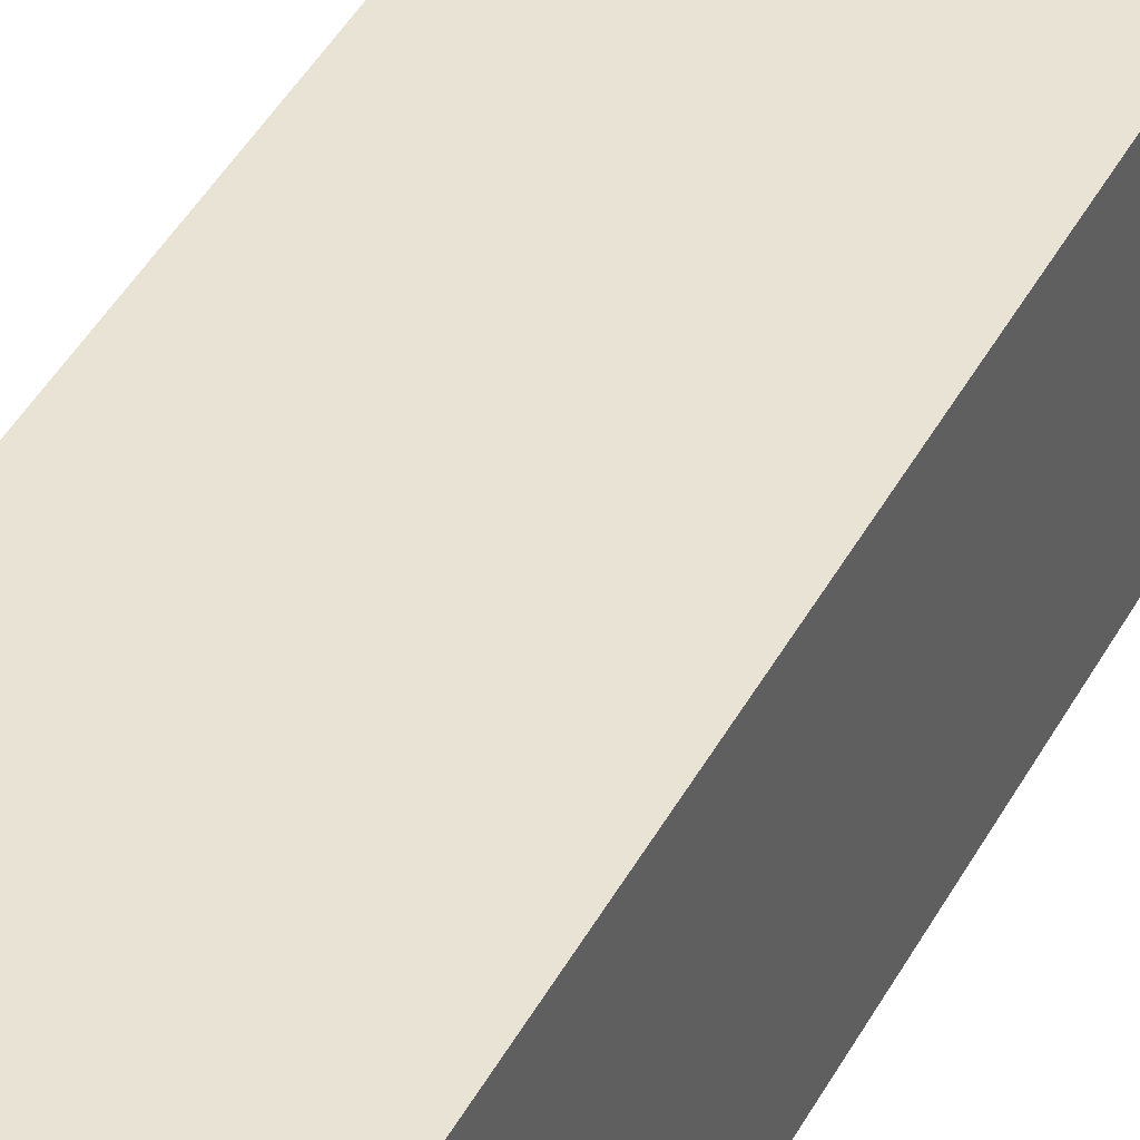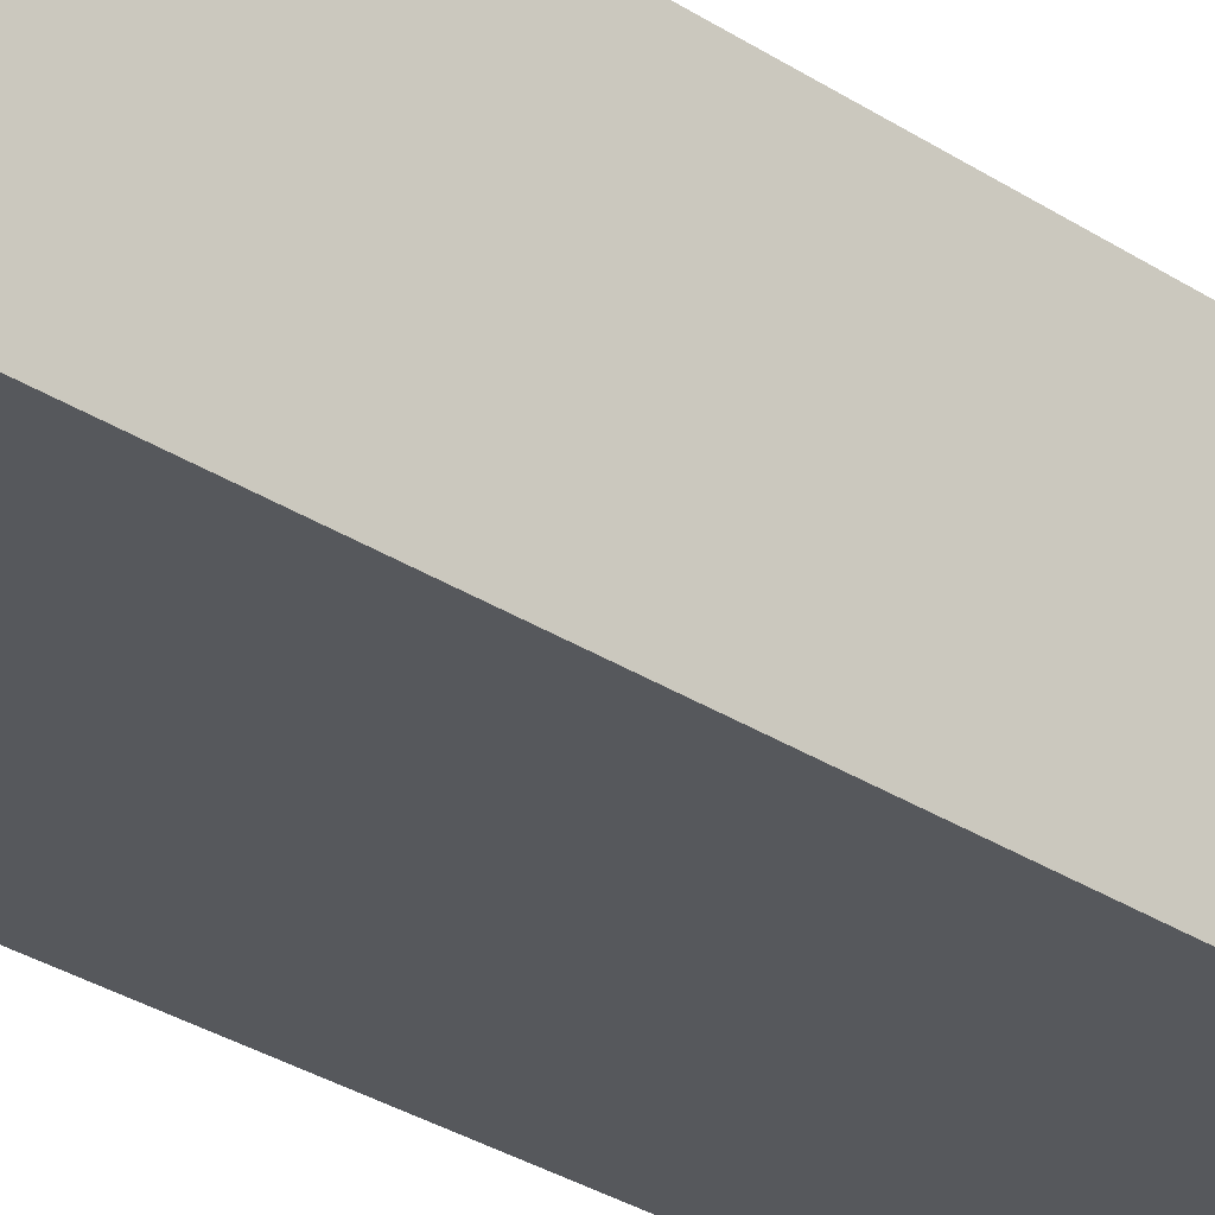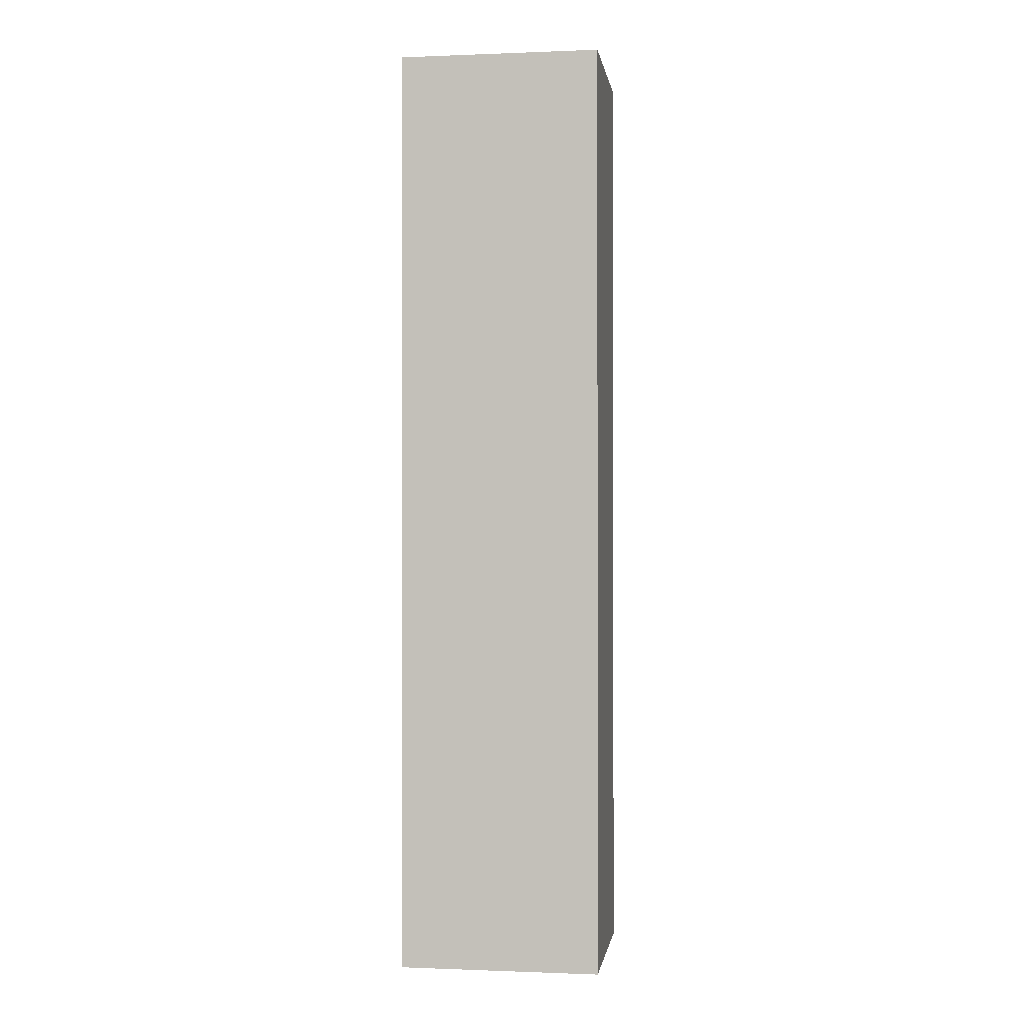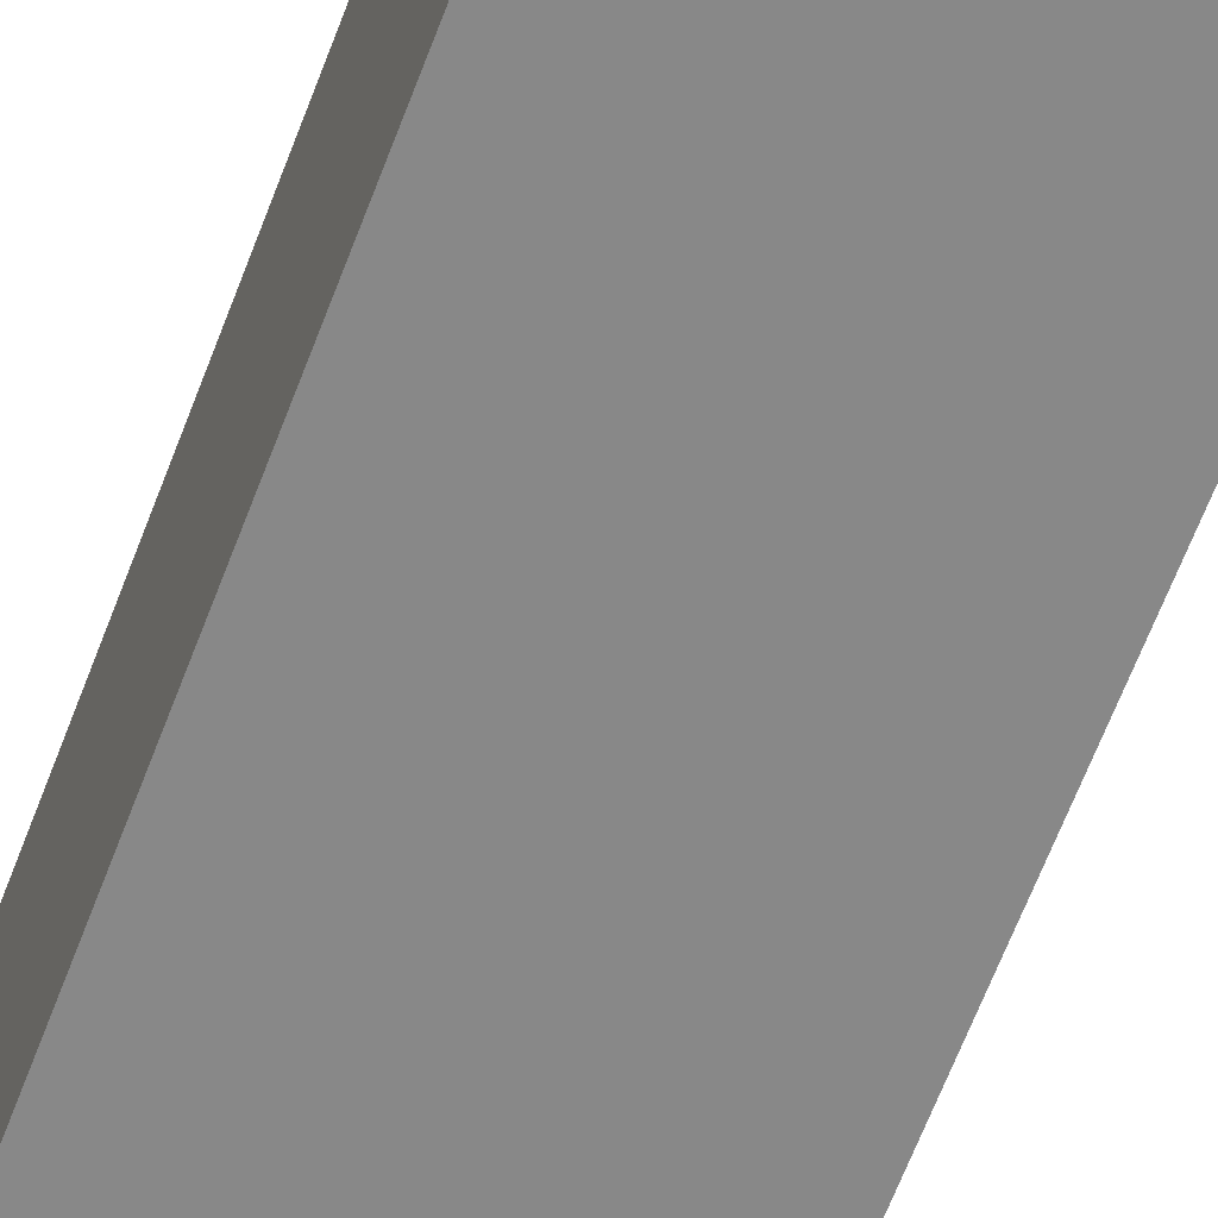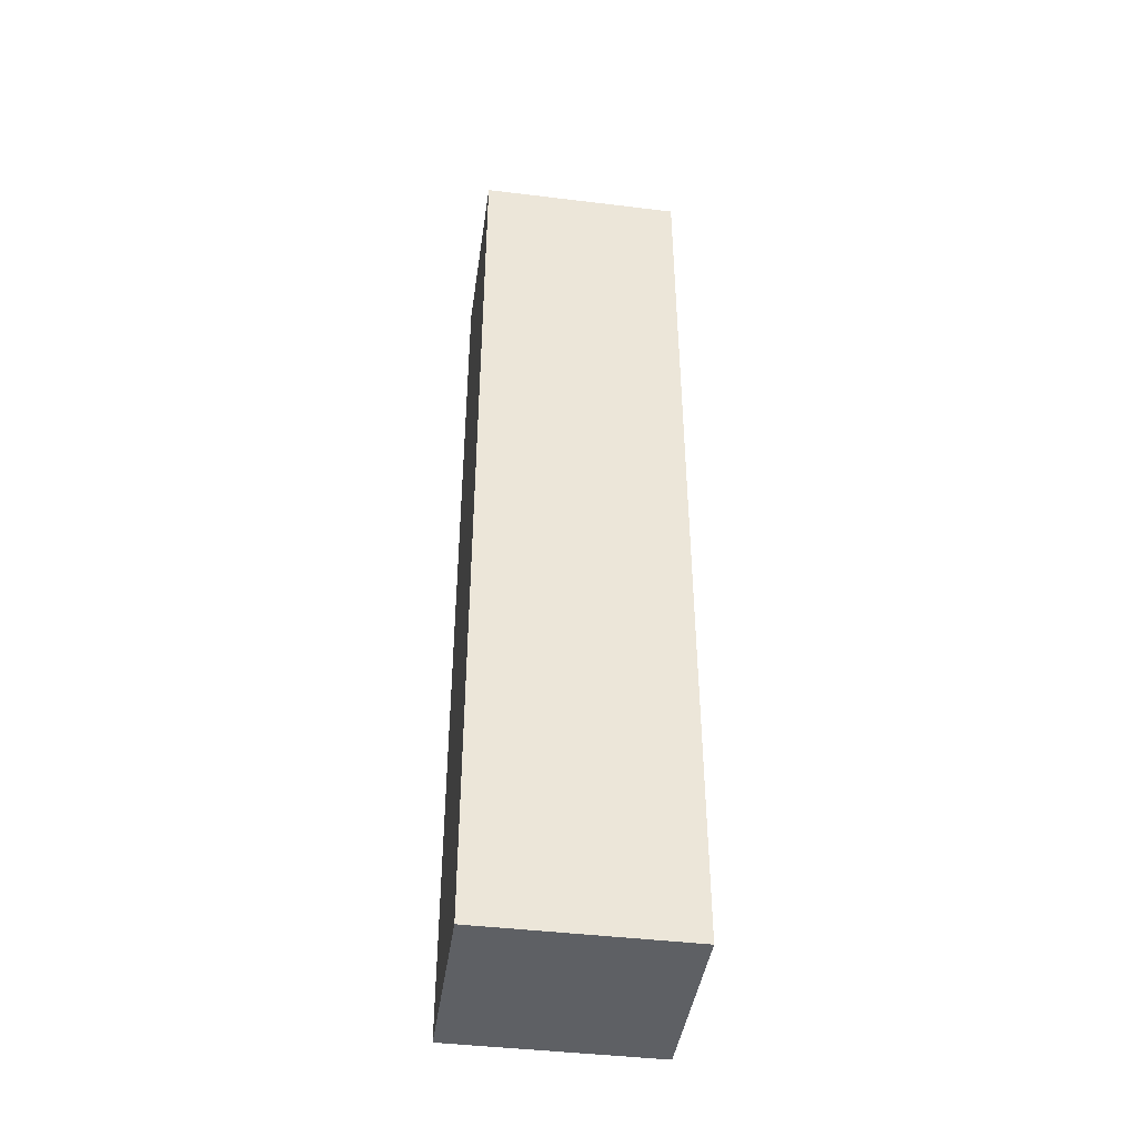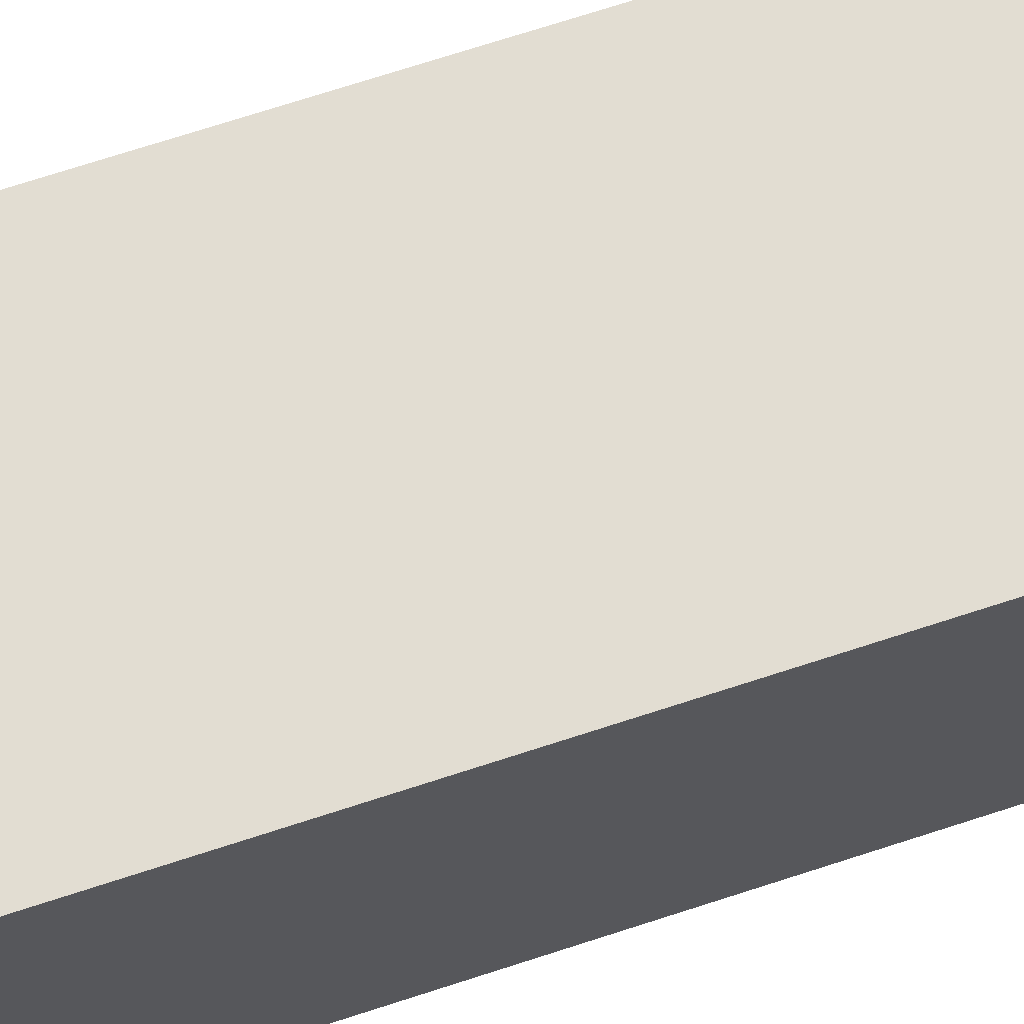
<metadata>
{"format":"obj","ext":"obj","renderer":"f3d","projection":"perspective","resolution":1024,"background":"white","views":[{"elev":42.2,"azim":-153.9,"up":"+Y"},{"elev":-28.3,"azim":44.7,"up":"+Y"},{"elev":-0.4,"azim":-171.6,"up":"+Z"},{"elev":-62.7,"azim":-20.4,"up":"+Y"},{"elev":-43.1,"azim":171.8,"up":"+Z"},{"elev":68.1,"azim":71.6,"up":"+Y"}]}
</metadata>
<code>
g pb_Mesh-15029282
v 0.1799 -0.1607 0.8595
v -0.1799 -0.1607 0.8595
v 0.1799 0.1607 0.8595
v -0.1799 0.1607 0.8595
v -0.1799 -0.1607 0.8595
v -0.1799 -0.1607 -0.8107
v -0.1799 0.1607 0.8595
v -0.1799 0.1607 -0.8107
v -0.1799 -0.1607 -0.8107
v 0.1799 -0.1607 -0.8107
v -0.1799 0.1607 -0.8107
v 0.1799 0.1607 -0.8107
v 0.1799 -0.1607 -0.8107
v 0.1799 -0.1607 0.8595
v 0.1799 0.1607 -0.8107
v 0.1799 0.1607 0.8595
v 0.1799 0.1607 0.8595
v -0.1799 0.1607 0.8595
v 0.1799 0.1607 -0.8107
v -0.1799 0.1607 -0.8107
v 0.1799 -0.1607 -0.8107
v -0.1799 -0.1607 -0.8107
v 0.1799 -0.1607 0.8595
v -0.1799 -0.1607 0.8595
g pb_Mesh-15029282_0
f 3 2 1
f 3 4 2
f 7 6 5
f 7 8 6
f 11 10 9
f 11 12 10
f 15 14 13
f 15 16 14
f 19 18 17
f 19 20 18
f 23 22 21
f 23 24 22

</code>
